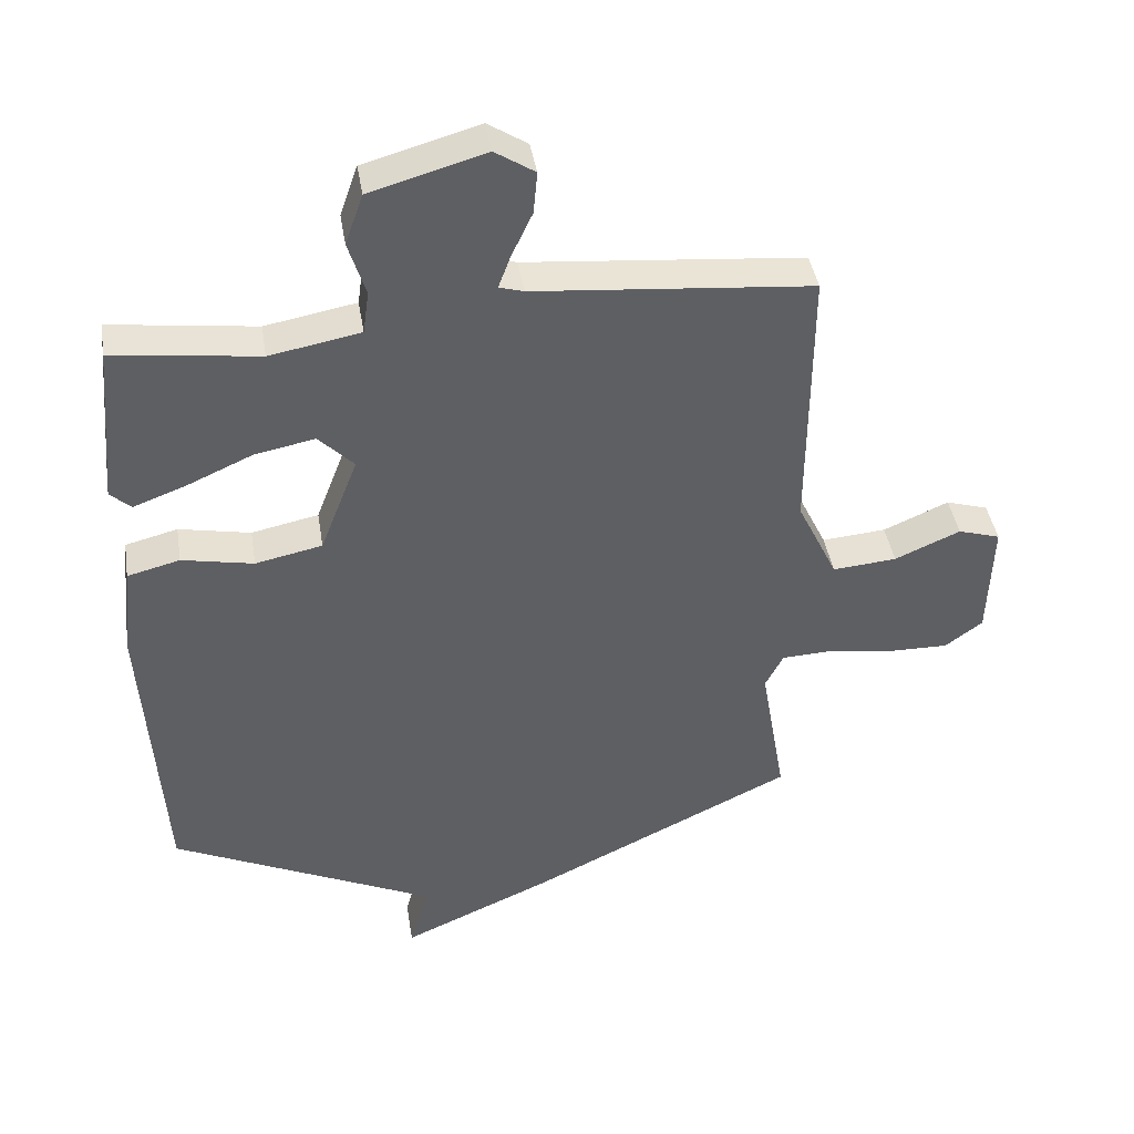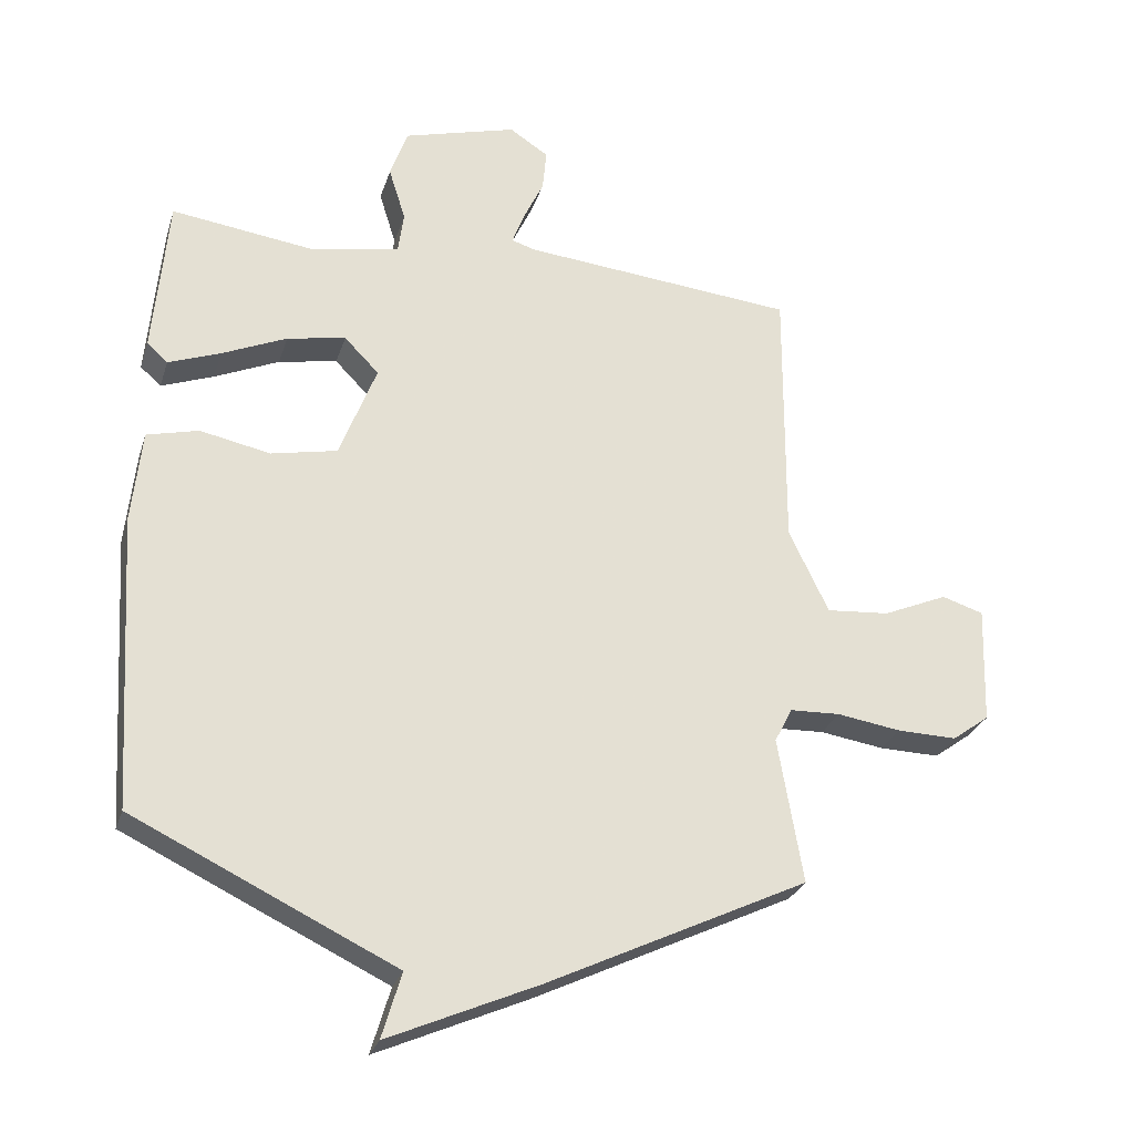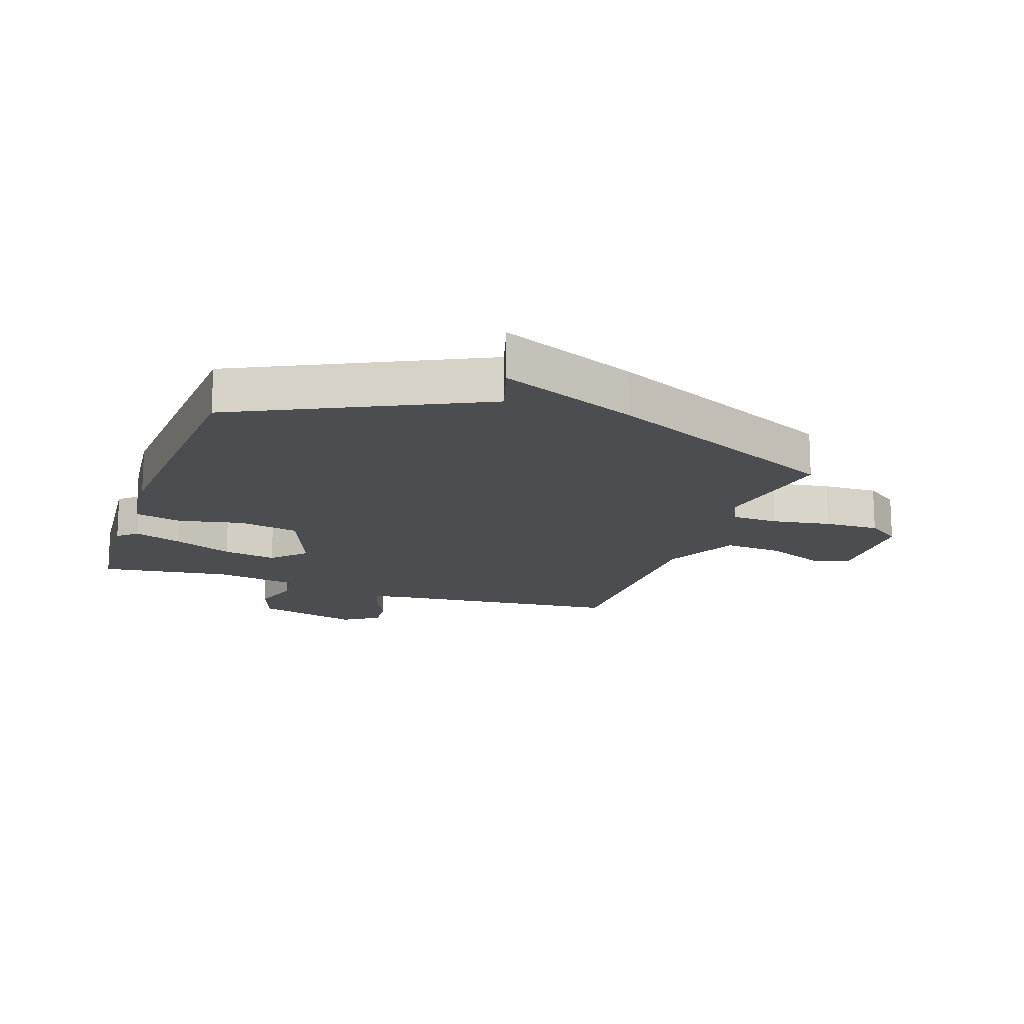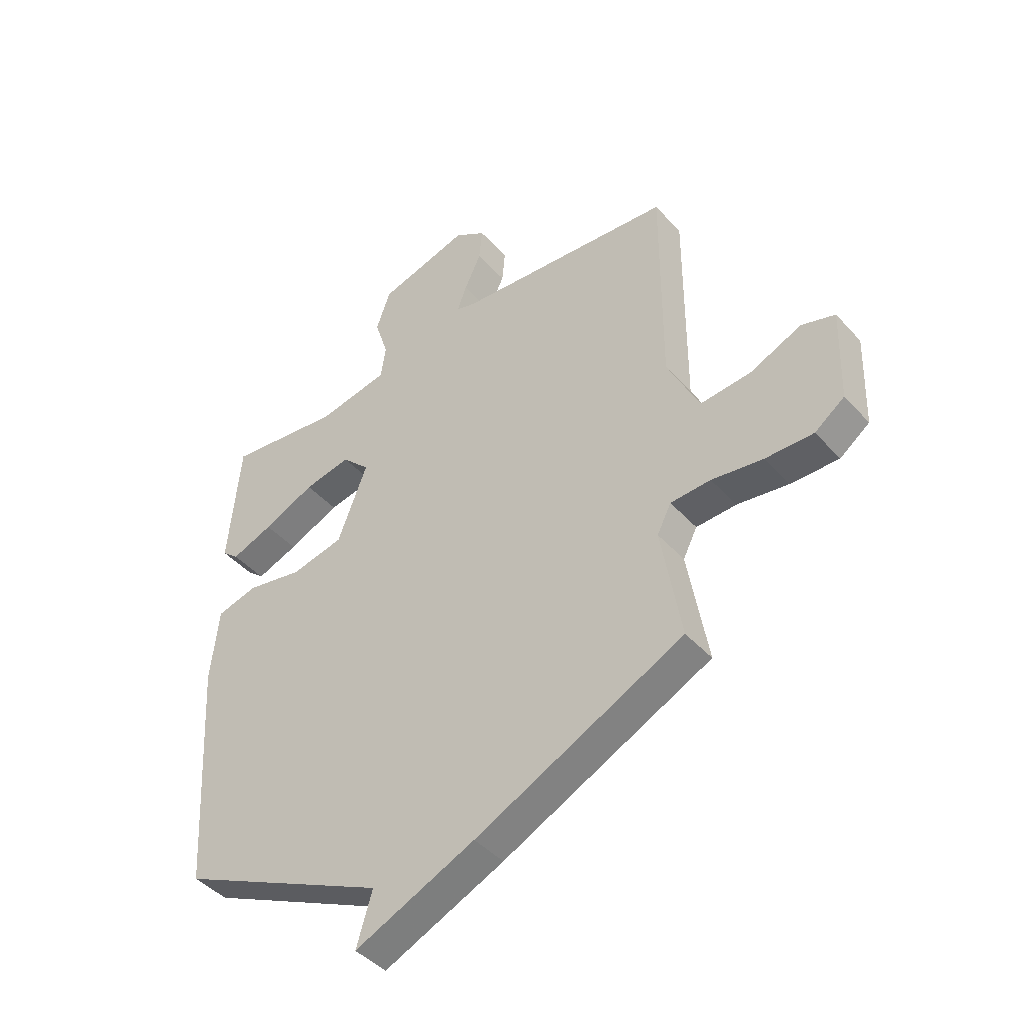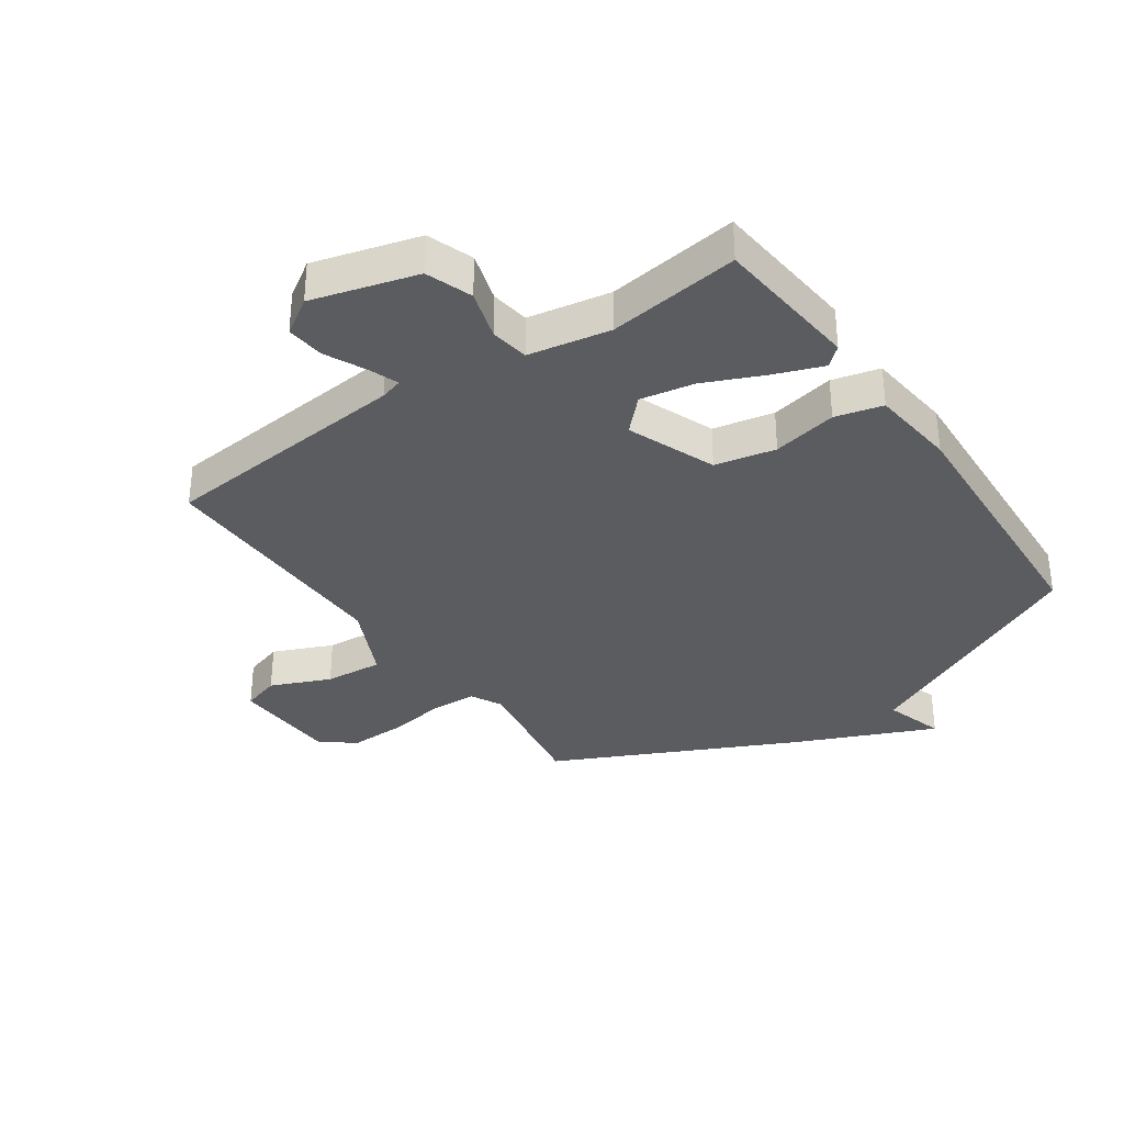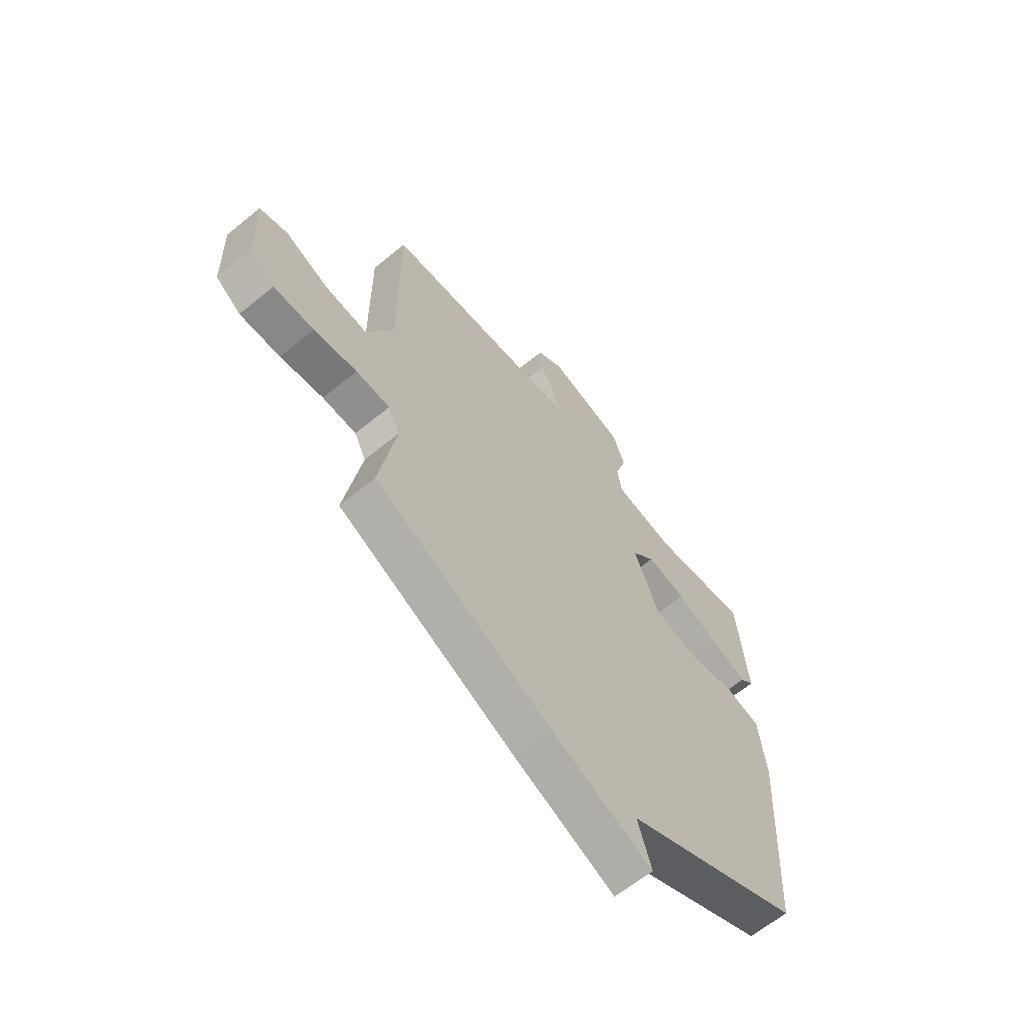
<metadata>
{"format":"obj","ext":"obj","renderer":"f3d","projection":"perspective","resolution":1024,"background":"white","views":[{"elev":41.9,"azim":170.8,"up":"+Z"},{"elev":-27.6,"azim":163.9,"up":"+Z"},{"elev":-15.9,"azim":161.2,"up":"+Y"},{"elev":-43.9,"azim":-141.5,"up":"+Z"},{"elev":-34.1,"azim":34.9,"up":"+Y"},{"elev":-63.8,"azim":-50.4,"up":"+Z"}]}
</metadata>
<code>
v -0.5 0.07 -0.5
v -0.462 0.07 -0.277
v -0.489 0.07 -0.224
v -0.566 0.07 -0.221
v -0.664 0.07 -0.236
v -0.756 0.07 -0.238
v -0.813 0.07 -0.196
v -0.819 0.07 -0.014
v -0.755 0.07 0.006
v -0.656 0.07 -0.037
v -0.559 0.07 -0.045
v -0.498 0.07 0.083
v -0.5 0.07 0.5
v -0.081 0.07 0.539
v -0.044 0.07 0.55
v -0.062 0.07 0.599
v -0.094 0.07 0.667
v -0.1 0.07 0.731
v -0.04 0.07 0.77
v 0.134 0.07 0.721
v 0.161 0.07 0.644
v 0.135 0.07 0.561
v 0.144 0.07 0.496
v 0.281 0.07 0.471
v 0.5 0.07 0.5
v 0.522 0.07 0.254
v 0.49 0.07 0.226
v 0.41 0.07 0.256
v 0.311 0.07 0.3
v 0.221 0.07 0.317
v 0.168 0.07 0.263
v 0.225 0.07 0.115
v 0.326 0.07 0.094
v 0.434 0.07 0.116
v 0.513 0.07 0.096
v 0.528 0.07 -0.048
v 0.5 0.07 -0.5
v 0.099 0.07 -0.692
v 0.129 0.07 -0.793
v -0.101 0.07 -0.692
v -0.5 0 -0.5
v -0.462 0 -0.277
v -0.489 0 -0.224
v -0.566 0 -0.221
v -0.664 0 -0.236
v -0.756 0 -0.238
v -0.813 0 -0.196
v -0.819 0 -0.014
v -0.755 0 0.006
v -0.656 0 -0.037
v -0.559 0 -0.045
v -0.498 0 0.083
v -0.5 0 0.5
v -0.081 0 0.539
v -0.044 0 0.55
v -0.062 0 0.599
v -0.094 0 0.667
v -0.1 0 0.731
v -0.04 0 0.77
v 0.134 0 0.721
v 0.161 0 0.644
v 0.135 0 0.561
v 0.144 0 0.496
v 0.281 0 0.471
v 0.5 0 0.5
v 0.522 0 0.254
v 0.49 0 0.226
v 0.41 0 0.256
v 0.311 0 0.3
v 0.221 0 0.317
v 0.168 0 0.263
v 0.225 0 0.115
v 0.326 0 0.094
v 0.434 0 0.116
v 0.513 0 0.096
v 0.528 0 -0.048
v 0.5 0 -0.5
v 0.099 0 -0.692
v 0.129 0 -0.793
v -0.101 0 -0.692
f 40 1 2
f 39 40 2
f 38 39 2
f 38 2 3
f 37 38 3
f 36 37 3
f 35 36 3
f 34 35 3
f 33 34 3
f 32 33 3 4
f 5 6 7
f 4 5 7
f 32 4 7
f 31 32 7
f 30 31 7
f 27 28 29
f 26 27 29
f 25 26 29
f 24 25 29
f 23 24 29 30
f 20 21 22
f 19 20 22
f 18 19 22
f 17 18 22
f 16 17 22
f 15 16 22 23
f 14 15 23 30
f 12 13 14 30
f 7 8 9 10
f 7 10 11
f 30 7 11
f 11 12 30
f 42 41 80
f 42 80 79
f 42 79 78
f 43 42 78
f 43 78 77
f 43 77 76
f 43 76 75
f 43 75 74
f 43 74 73
f 44 43 73 72
f 47 46 45
f 47 45 44
f 47 44 72
f 47 72 71
f 47 71 70
f 69 68 67
f 69 67 66
f 69 66 65
f 69 65 64
f 70 69 64 63
f 62 61 60
f 62 60 59
f 62 59 58
f 62 58 57
f 62 57 56
f 63 62 56 55
f 70 63 55 54
f 70 54 53 52
f 50 49 48 47
f 51 50 47
f 51 47 70
f 70 52 51
f 1 41 42 2
f 2 42 43 3
f 3 43 44 4
f 4 44 45 5
f 5 45 46 6
f 6 46 47 7
f 7 47 48 8
f 8 48 49 9
f 9 49 50 10
f 10 50 51 11
f 11 51 52 12
f 12 52 53 13
f 13 53 54 14
f 14 54 55 15
f 15 55 56 16
f 16 56 57 17
f 17 57 58 18
f 18 58 59 19
f 19 59 60 20
f 20 60 61 21
f 21 61 62 22
f 22 62 63 23
f 23 63 64 24
f 24 64 65 25
f 25 65 66 26
f 26 66 67 27
f 27 67 68 28
f 28 68 69 29
f 29 69 70 30
f 30 70 71 31
f 31 71 72 32
f 32 72 73 33
f 33 73 74 34
f 34 74 75 35
f 35 75 76 36
f 36 76 77 37
f 37 77 78 38
f 38 78 79 39
f 39 79 80 40
f 40 80 41 1

</code>
